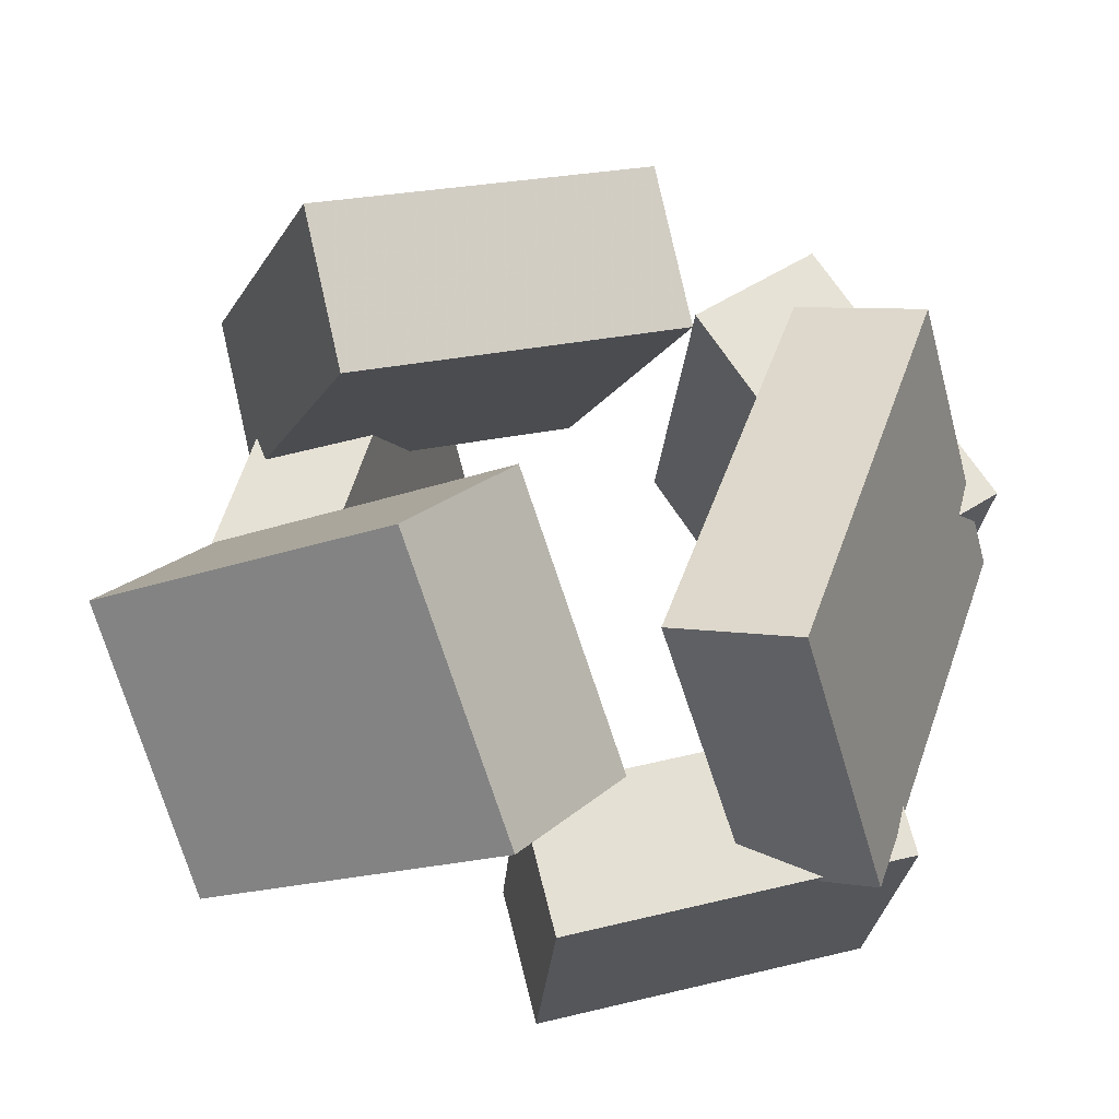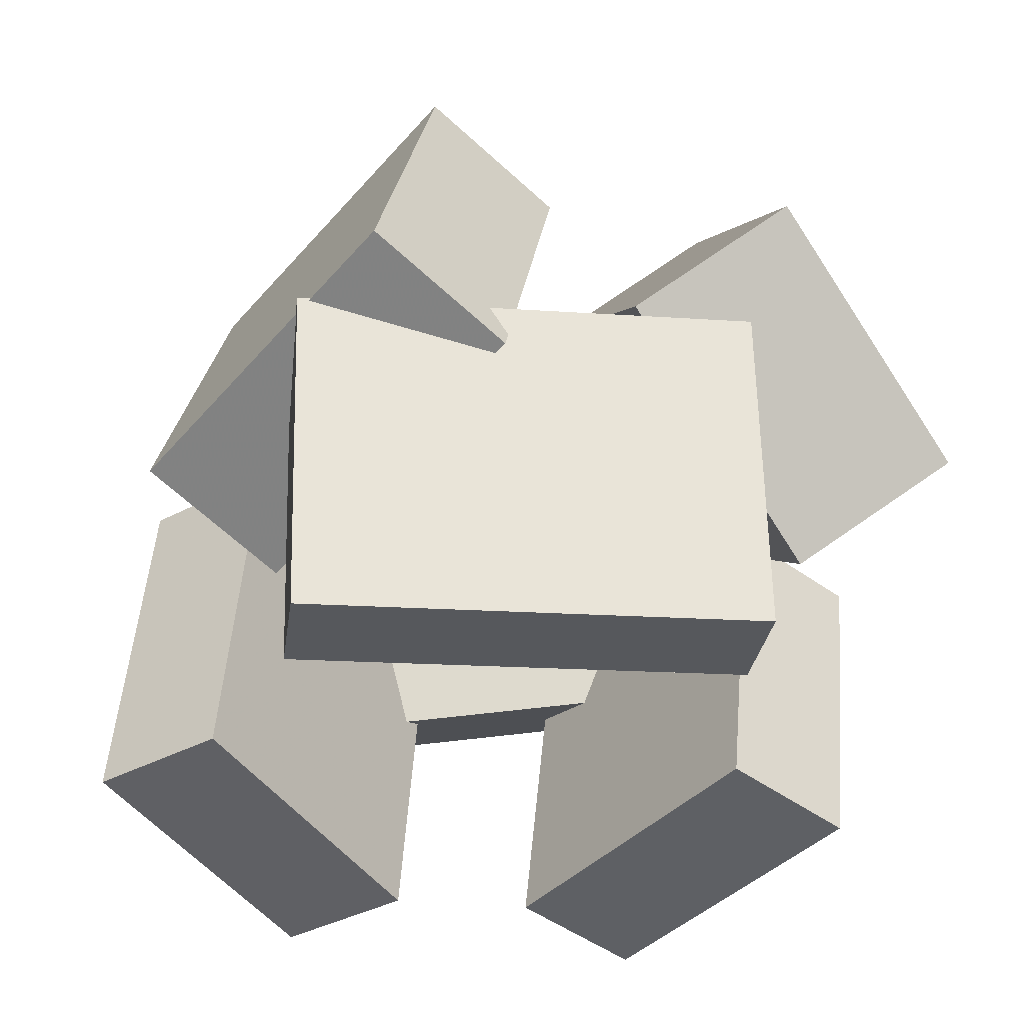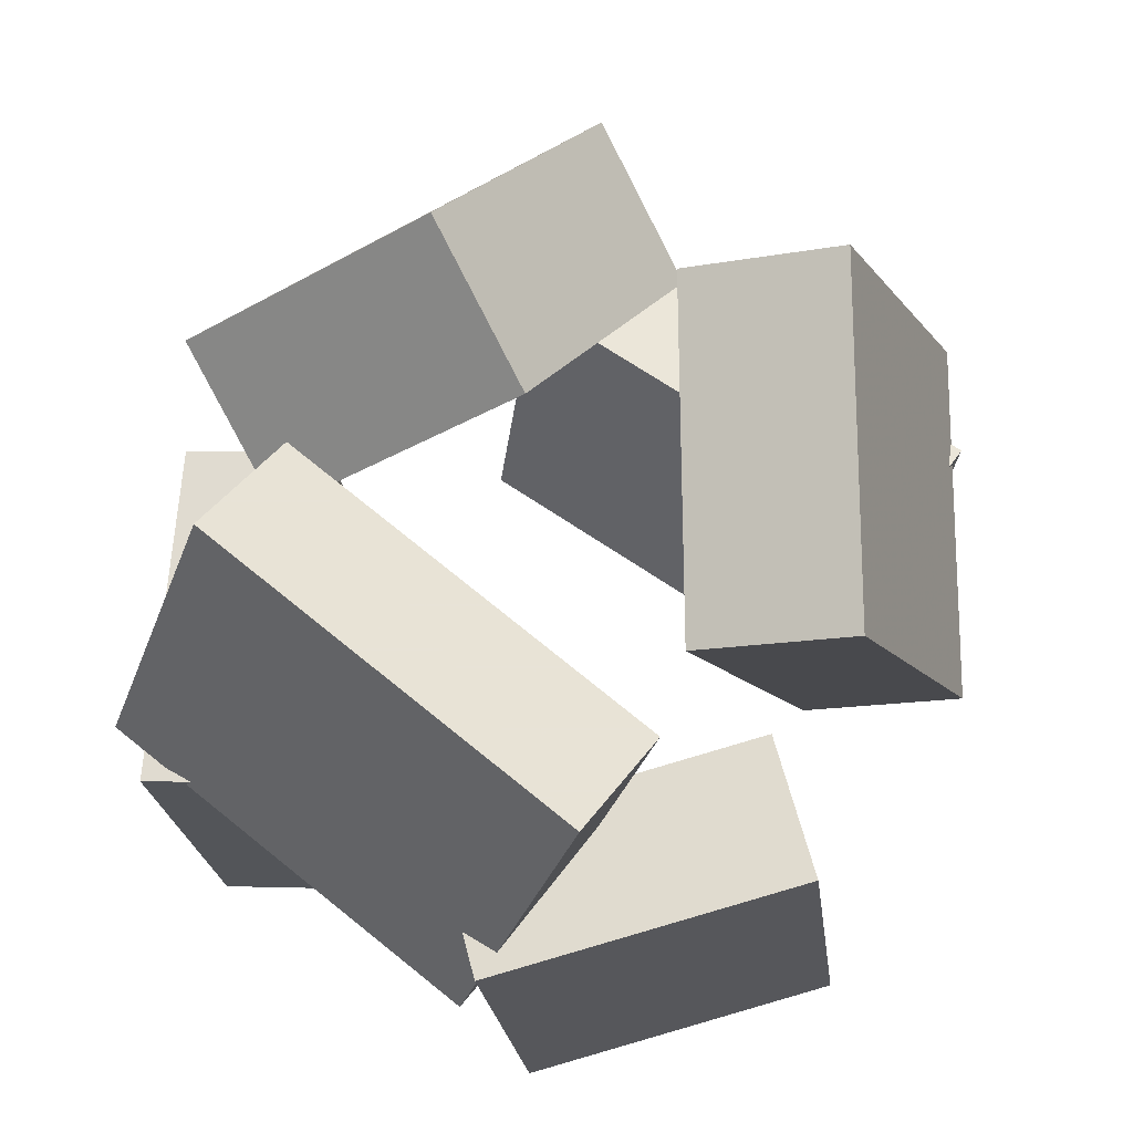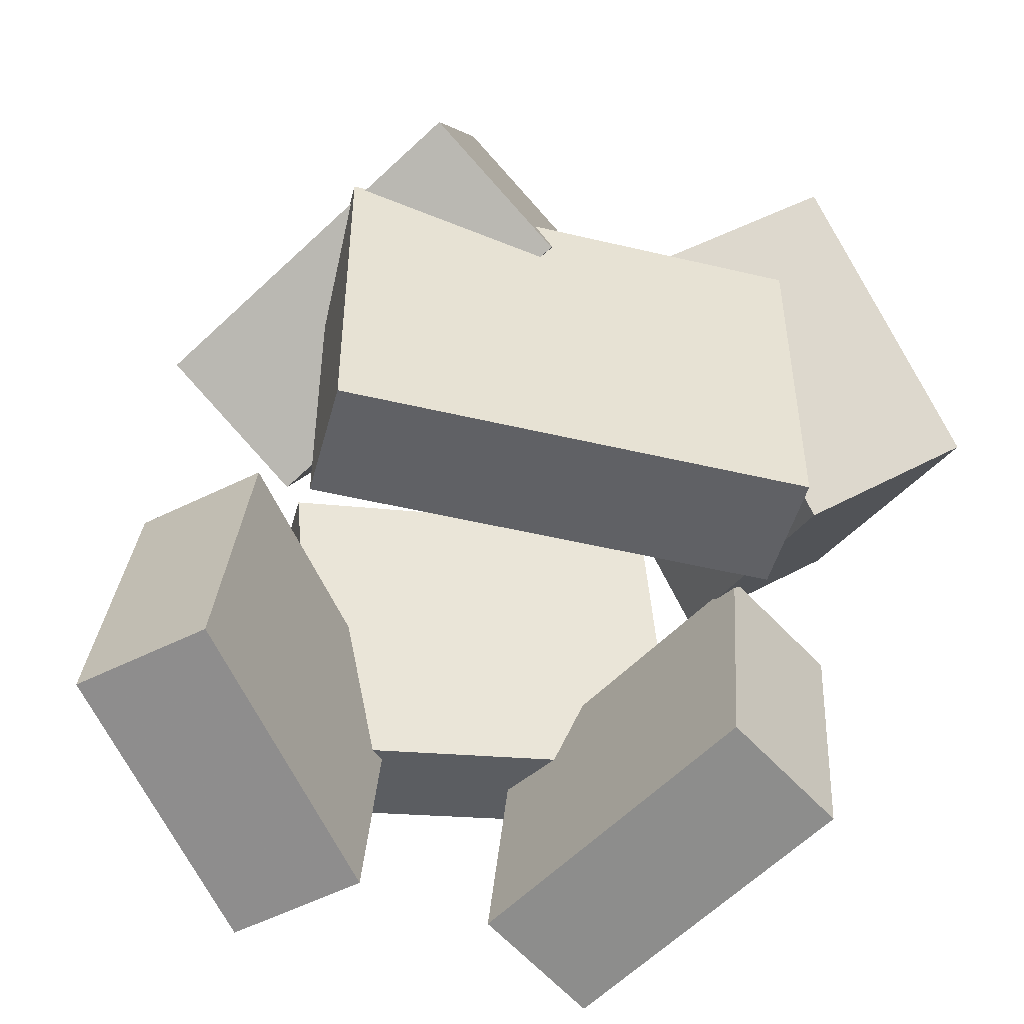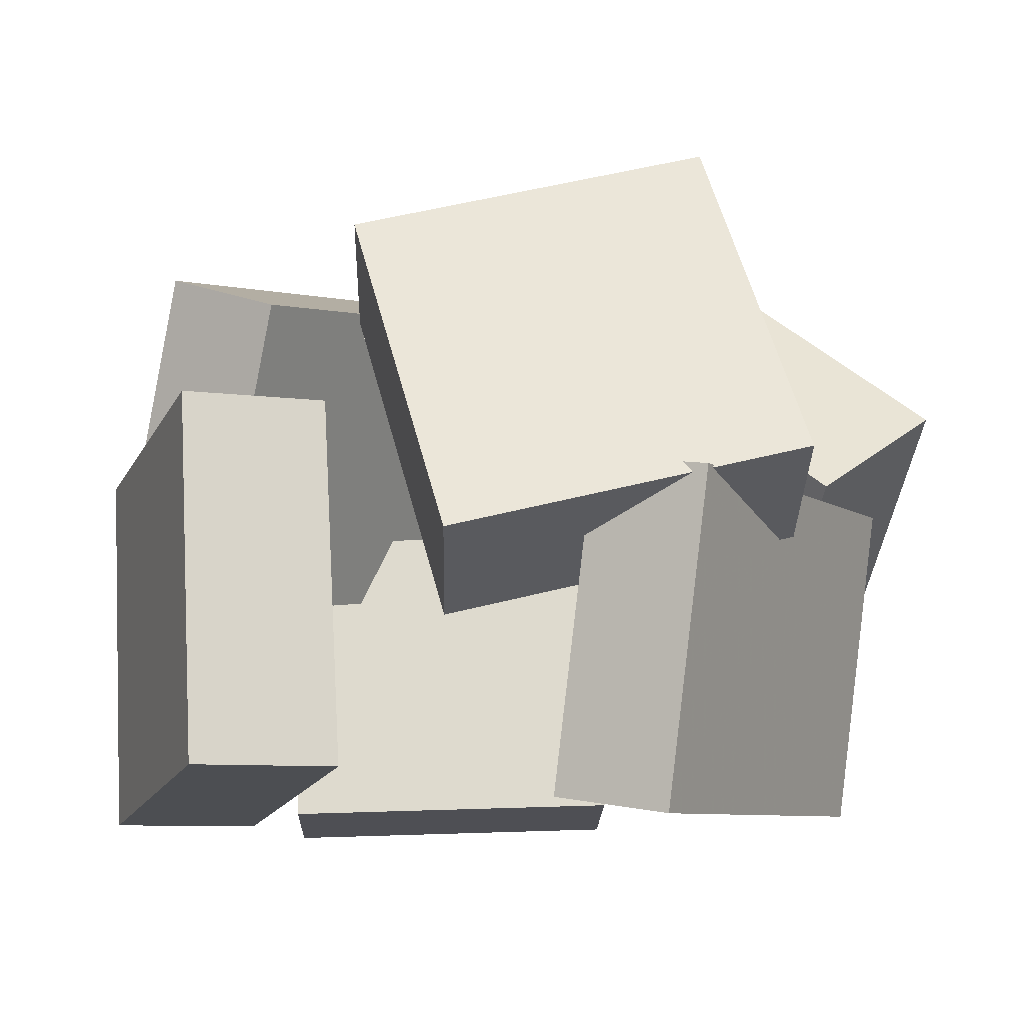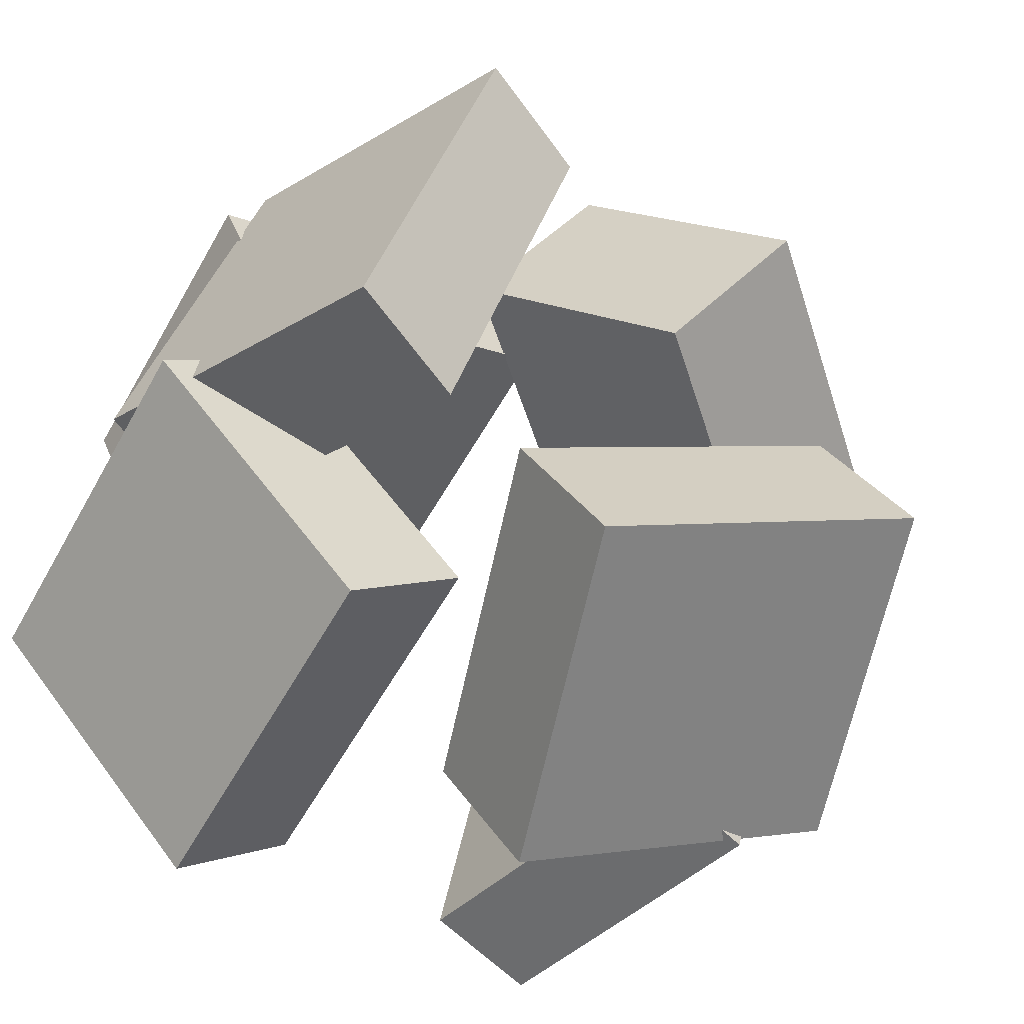
<metadata>
{"format":"obj","ext":"obj","renderer":"f3d","projection":"perspective","resolution":1024,"background":"white","views":[{"elev":58.9,"azim":6.0,"up":"+Y"},{"elev":-37.3,"azim":-107.1,"up":"+Y"},{"elev":64.0,"azim":114.3,"up":"+Y"},{"elev":-58.2,"azim":-114.5,"up":"+Y"},{"elev":-10.5,"azim":-161.5,"up":"+Y"},{"elev":-51.6,"azim":145.8,"up":"+Z"}]}
</metadata>
<code>
v -0.5647 0.06279 0.02665
v -0.3723 -0.2299 0.3615
v -0.7028 0.2116 0.2361
v -0.5103 -0.0811 0.5709
v -0.07217 0.4463 0.07873
v 0.1203 0.1536 0.4136
v -0.2102 0.5951 0.2881
v -0.0177 0.3024 0.623
f 1.0 7.0 5.0
f 1.0 3.0 7.0
f 1.0 4.0 3.0
f 1.0 2.0 4.0
f 3.0 8.0 7.0
f 3.0 4.0 8.0
f 5.0 7.0 8.0
f 5.0 8.0 6.0
f 1.0 5.0 6.0
f 1.0 6.0 2.0
f 2.0 6.0 8.0
f 2.0 8.0 4.0
v 0.5216 -0.4865 0.3724
v 0.5615 0.02412 0.4339
v -0.0002094 -0.4693 0.5678
v 0.03969 0.04134 0.6293
v 0.443 -0.4547 0.1596
v 0.4829 0.0559 0.2211
v -0.07884 -0.4375 0.355
v -0.03894 0.07313 0.4166
f 9.0 15.0 13.0
f 9.0 11.0 15.0
f 9.0 12.0 11.0
f 9.0 10.0 12.0
f 11.0 16.0 15.0
f 11.0 12.0 16.0
f 13.0 15.0 16.0
f 13.0 16.0 14.0
f 9.0 13.0 14.0
f 9.0 14.0 10.0
f 10.0 14.0 16.0
f 10.0 16.0 12.0
v 0.5032 0.4369 -0.265
v 0.3063 0.368 -0.2994
v 0.3514 0.5486 0.3795
v 0.1545 0.4797 0.3451
v 0.6575 -0.06528 -0.1417
v 0.4606 -0.1342 -0.1761
v 0.5057 0.0464 0.5029
v 0.3088 -0.02253 0.4685
f 17.0 23.0 21.0
f 17.0 19.0 23.0
f 17.0 20.0 19.0
f 17.0 18.0 20.0
f 19.0 24.0 23.0
f 19.0 20.0 24.0
f 21.0 23.0 24.0
f 21.0 24.0 22.0
f 17.0 21.0 22.0
f 17.0 22.0 18.0
f 18.0 22.0 24.0
f 18.0 24.0 20.0
v -0.1308 -0.09418 -0.6465
v -0.633 0.0393 -0.4119
v 0.0731 0.4244 -0.5051
v -0.4291 0.5578 -0.2705
v -0.04838 -0.1894 -0.416
v -0.5506 -0.05593 -0.1814
v 0.1555 0.3291 -0.2746
v -0.3467 0.4626 -0.04001
f 25.0 31.0 29.0
f 25.0 27.0 31.0
f 25.0 28.0 27.0
f 25.0 26.0 28.0
f 27.0 32.0 31.0
f 27.0 28.0 32.0
f 29.0 31.0 32.0
f 29.0 32.0 30.0
f 25.0 29.0 30.0
f 25.0 30.0 26.0
f 26.0 30.0 32.0
f 26.0 32.0 28.0
v 0.2827 -0.4275 -0.6191
v 0.102 -0.4244 -0.4723
v 0.3362 0.1618 -0.5658
v 0.1554 0.1649 -0.419
v 0.6023 -0.4922 -0.2243
v 0.4216 -0.4891 -0.07749
v 0.6558 0.09709 -0.171
v 0.475 0.1002 -0.02418
f 33.0 39.0 37.0
f 33.0 35.0 39.0
f 33.0 36.0 35.0
f 33.0 34.0 36.0
f 35.0 40.0 39.0
f 35.0 36.0 40.0
f 37.0 39.0 40.0
f 37.0 40.0 38.0
f 33.0 37.0 38.0
f 33.0 38.0 34.0
f 34.0 38.0 40.0
f 34.0 40.0 36.0
v -0.4149 -0.5045 -0.4587
v -0.5346 -0.4733 0.2367
v -0.4911 0.005759 -0.4947
v -0.6107 0.03693 0.2007
v -0.2291 -0.4746 -0.4281
v -0.3487 -0.4434 0.2673
v -0.3052 0.03566 -0.4641
v -0.4248 0.06683 0.2313
f 41.0 47.0 45.0
f 41.0 43.0 47.0
f 41.0 44.0 43.0
f 41.0 42.0 44.0
f 43.0 48.0 47.0
f 43.0 44.0 48.0
f 45.0 47.0 48.0
f 45.0 48.0 46.0
f 41.0 45.0 46.0
f 41.0 46.0 42.0
f 42.0 46.0 48.0
f 42.0 48.0 44.0

</code>
